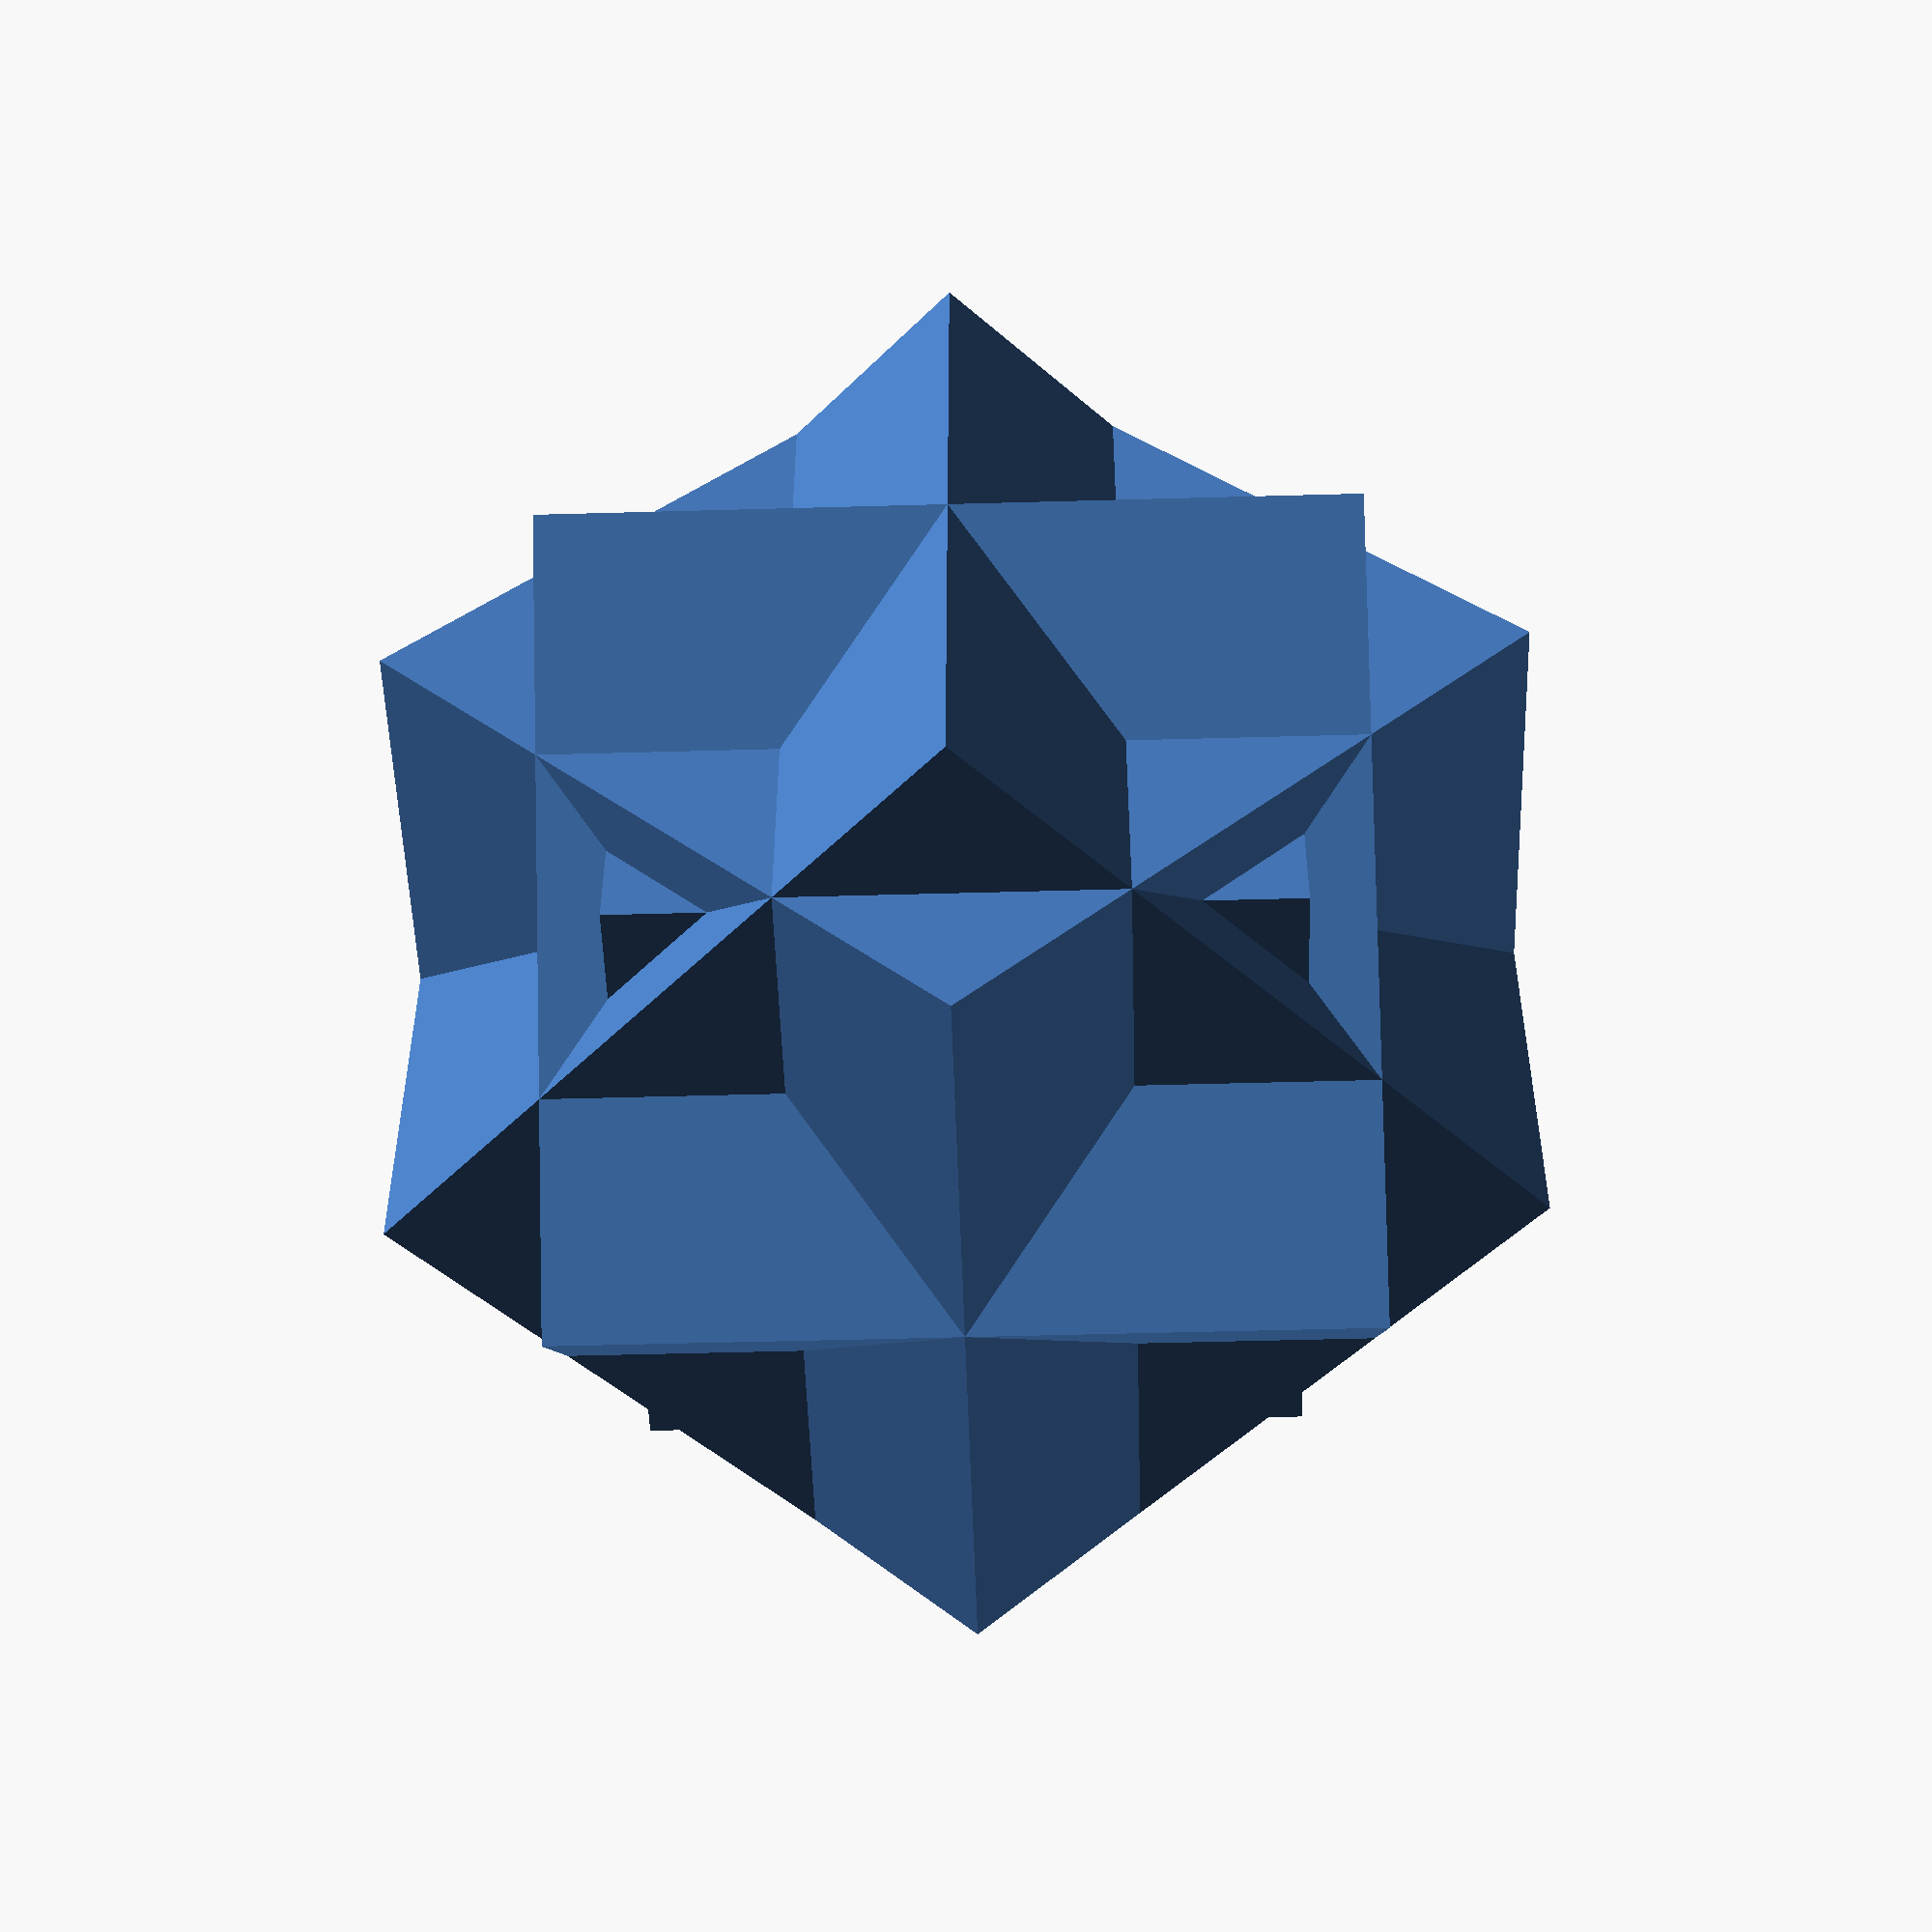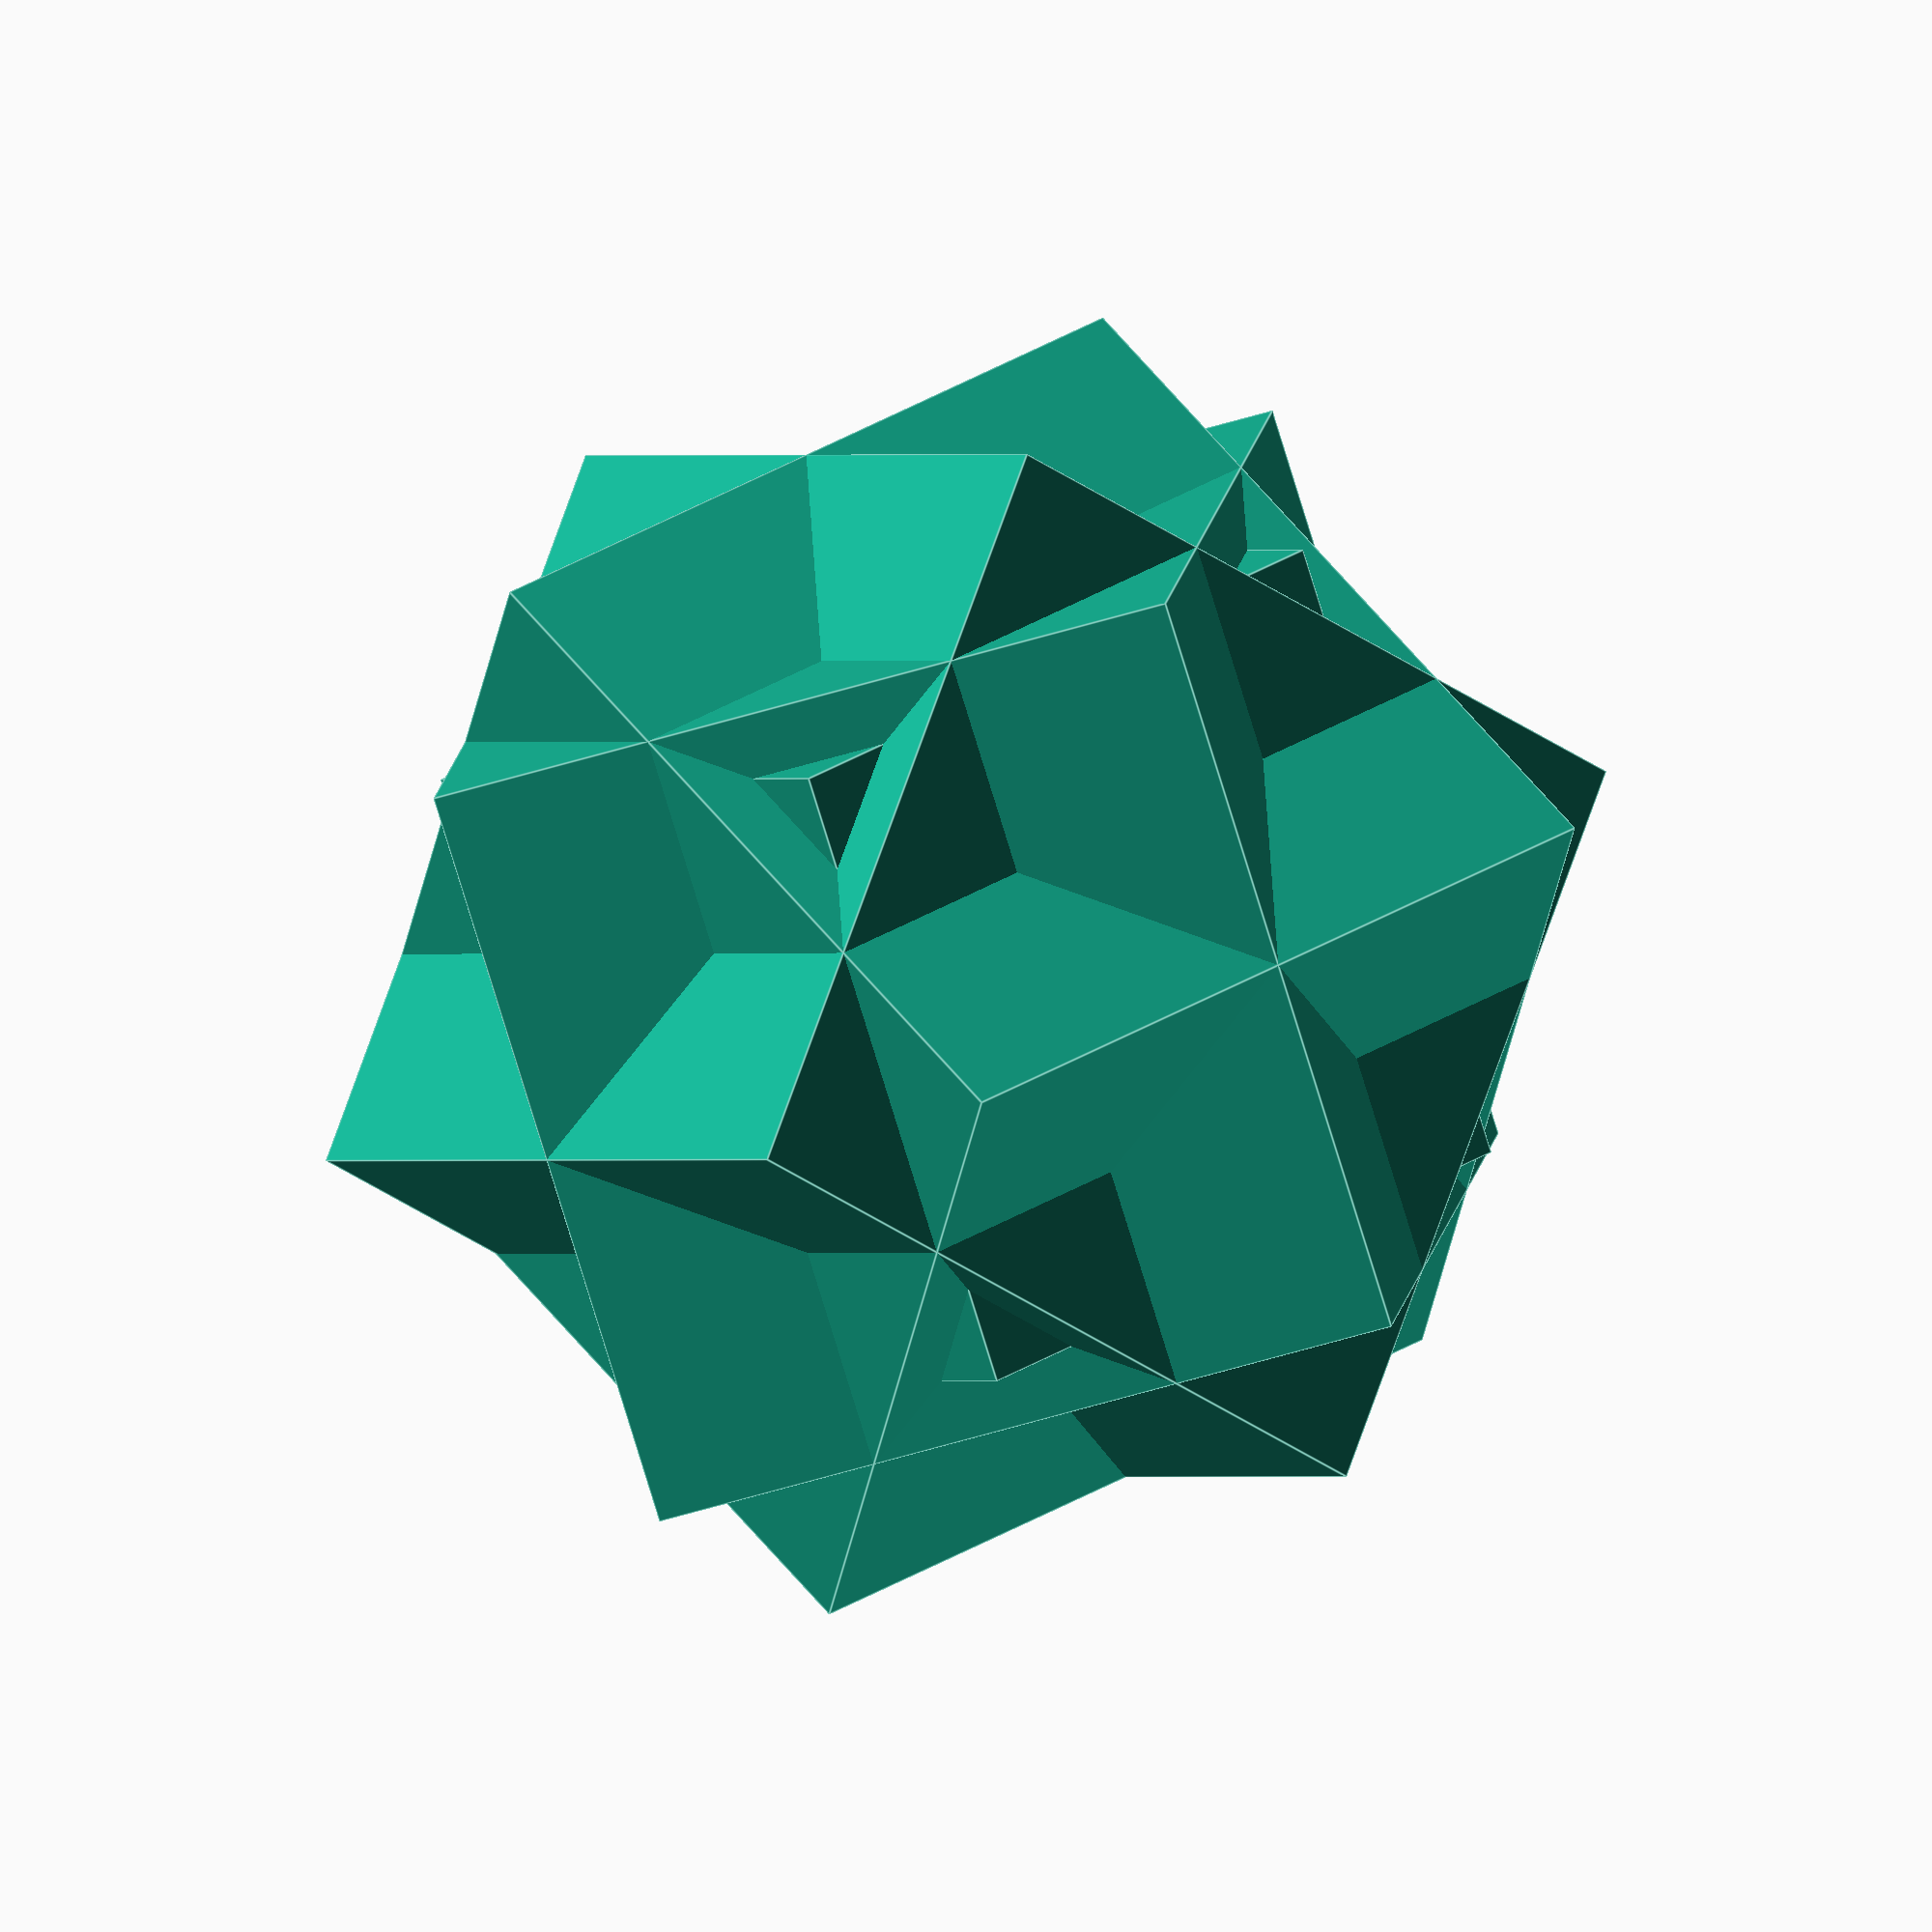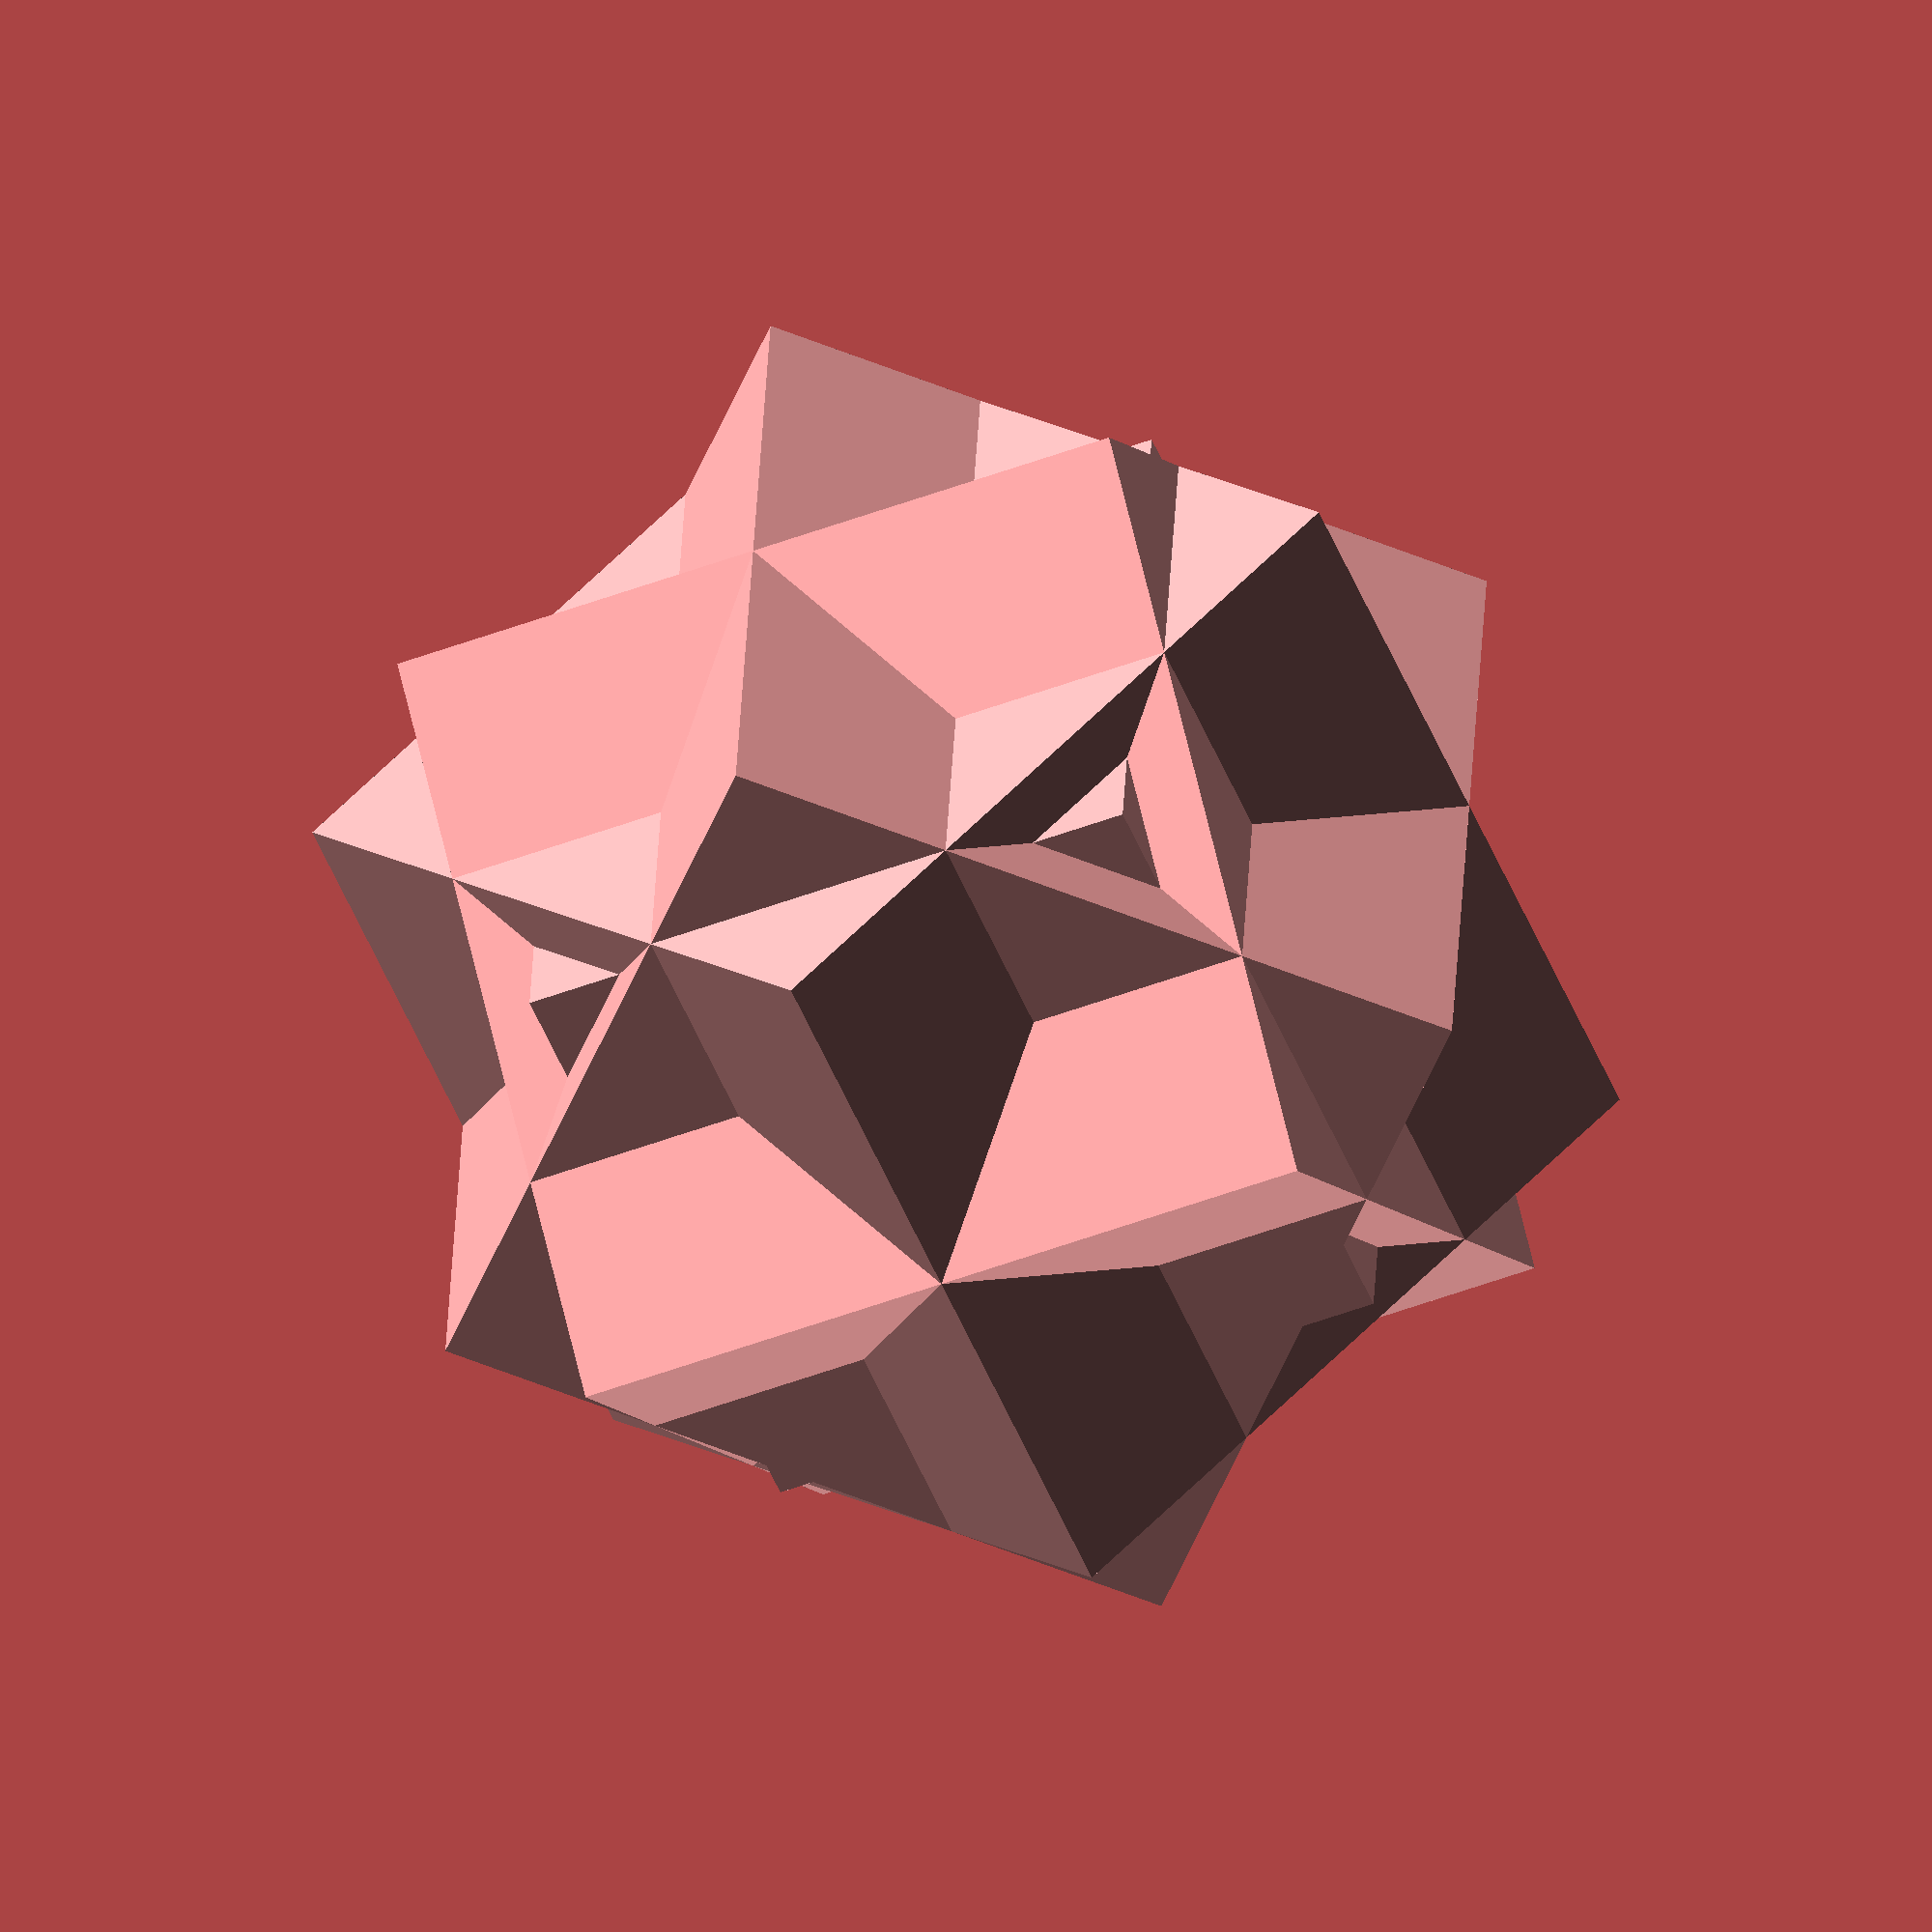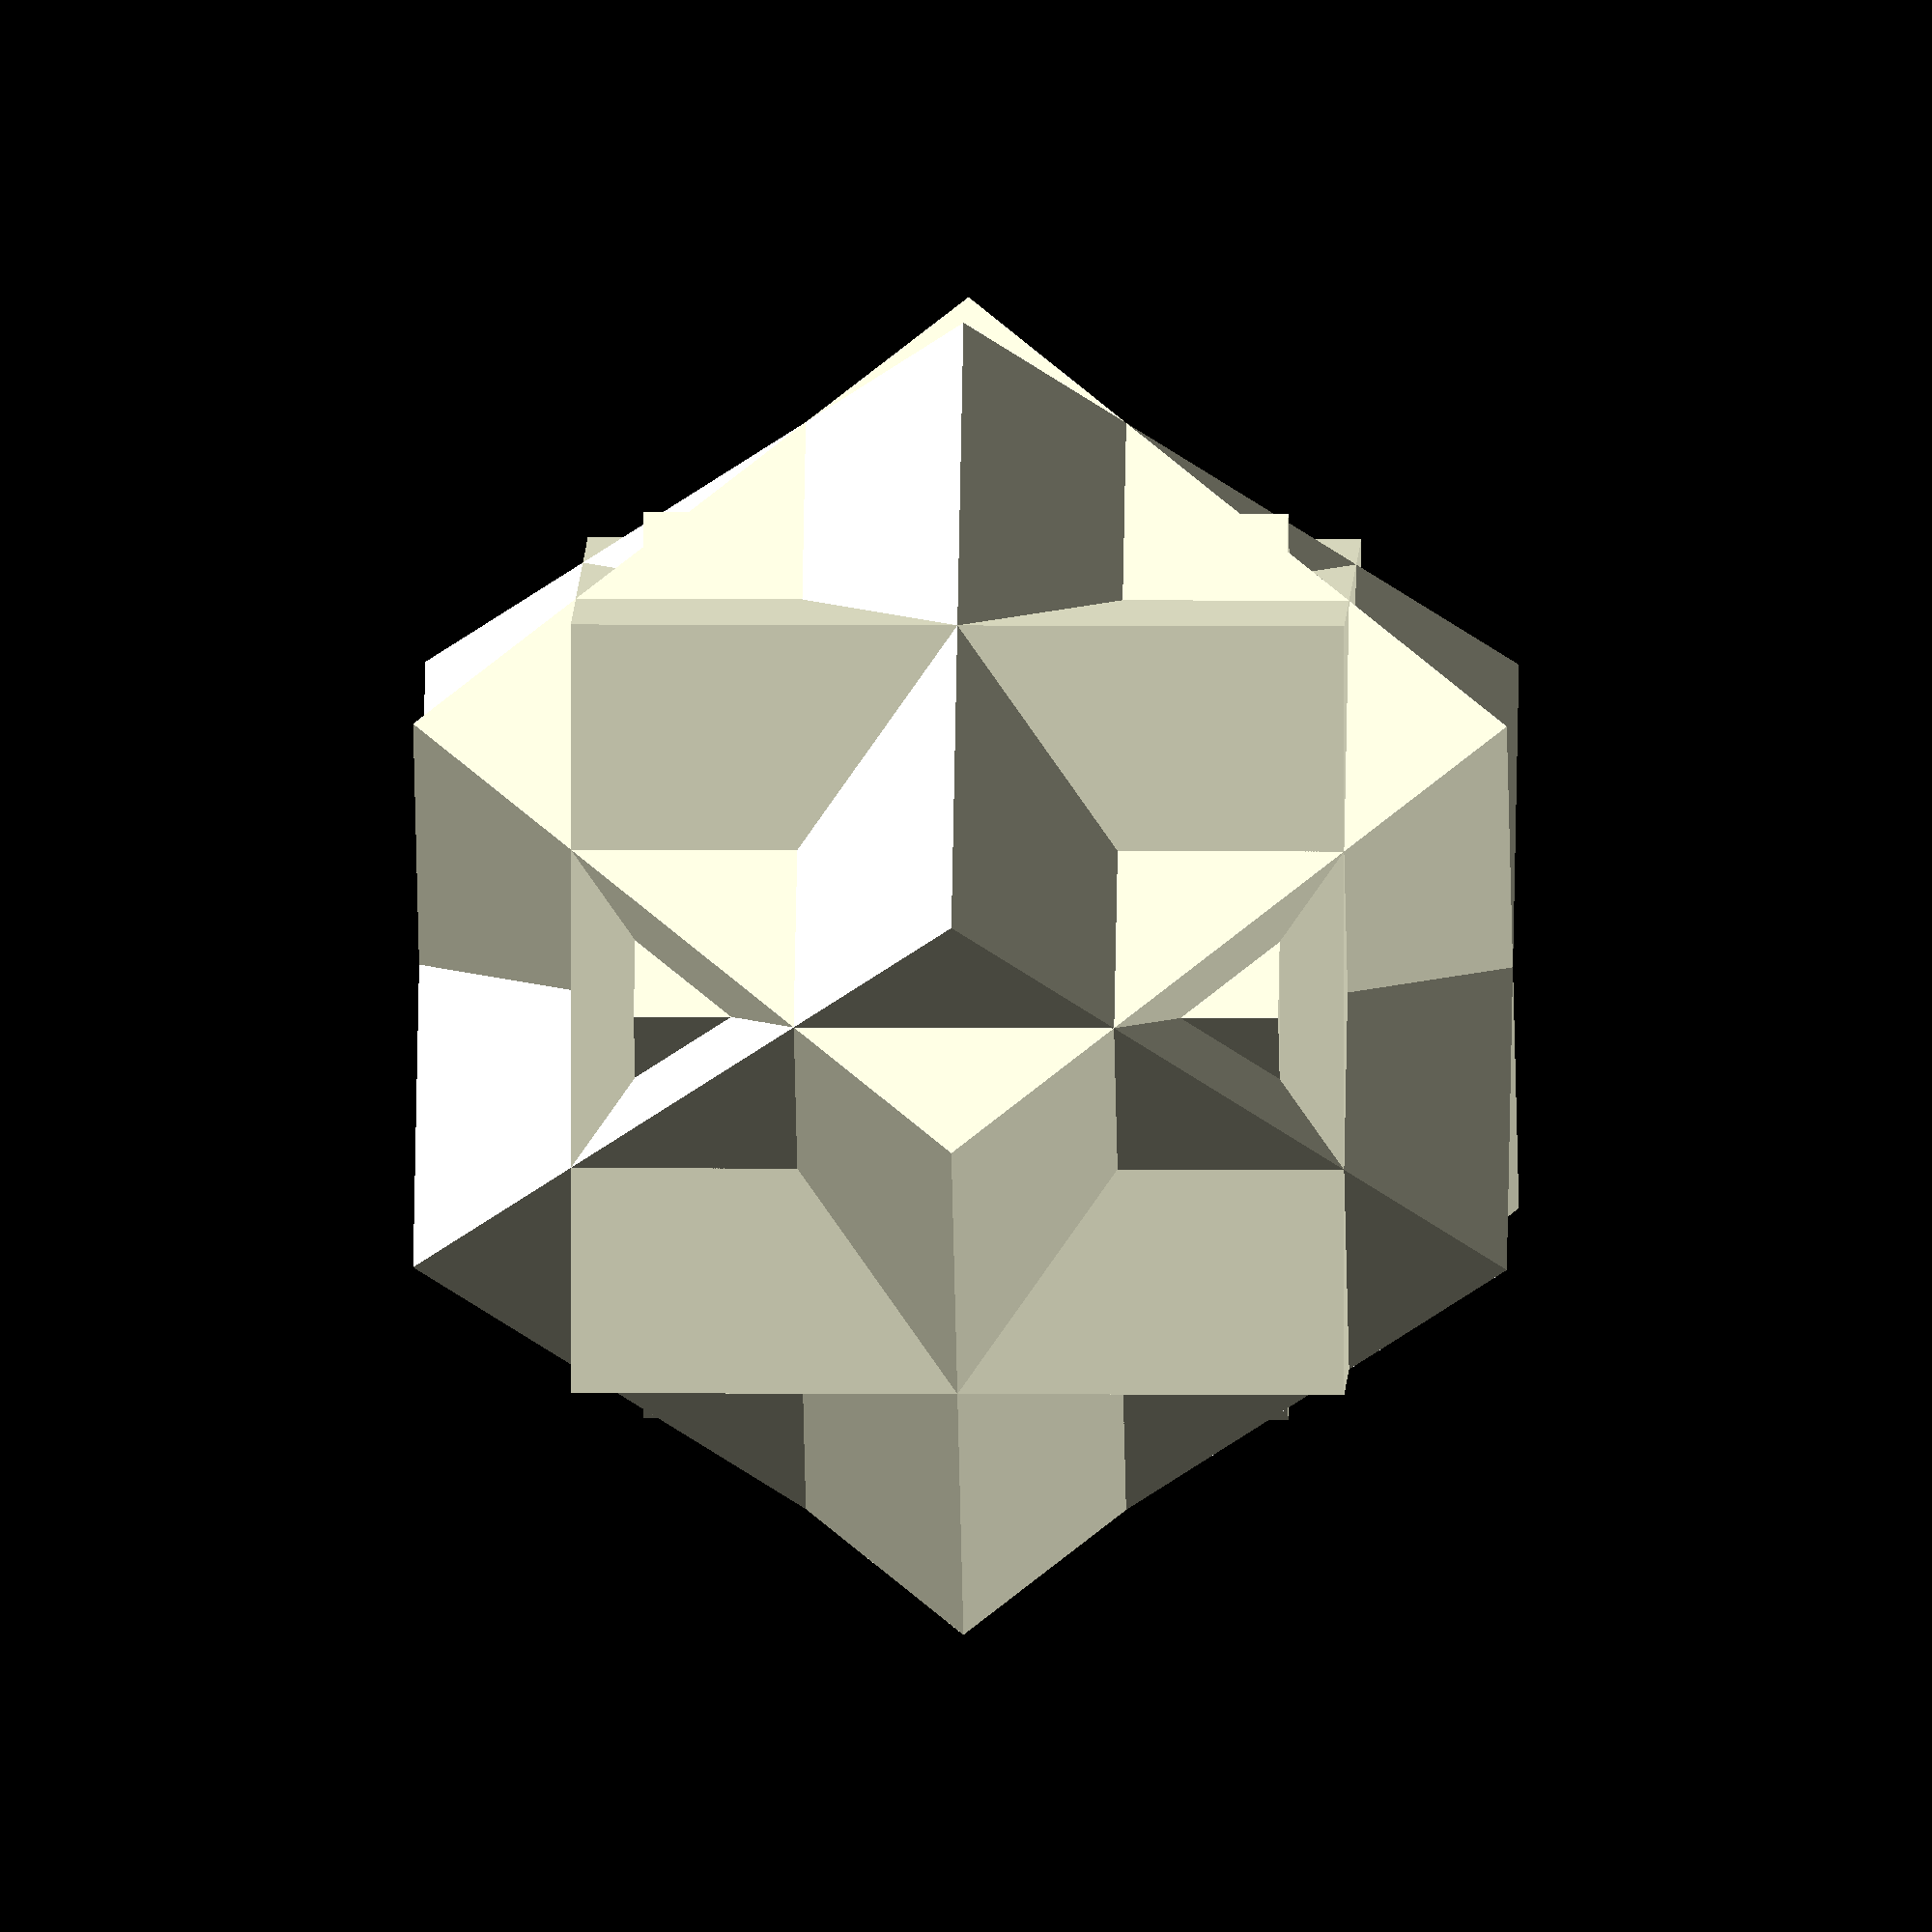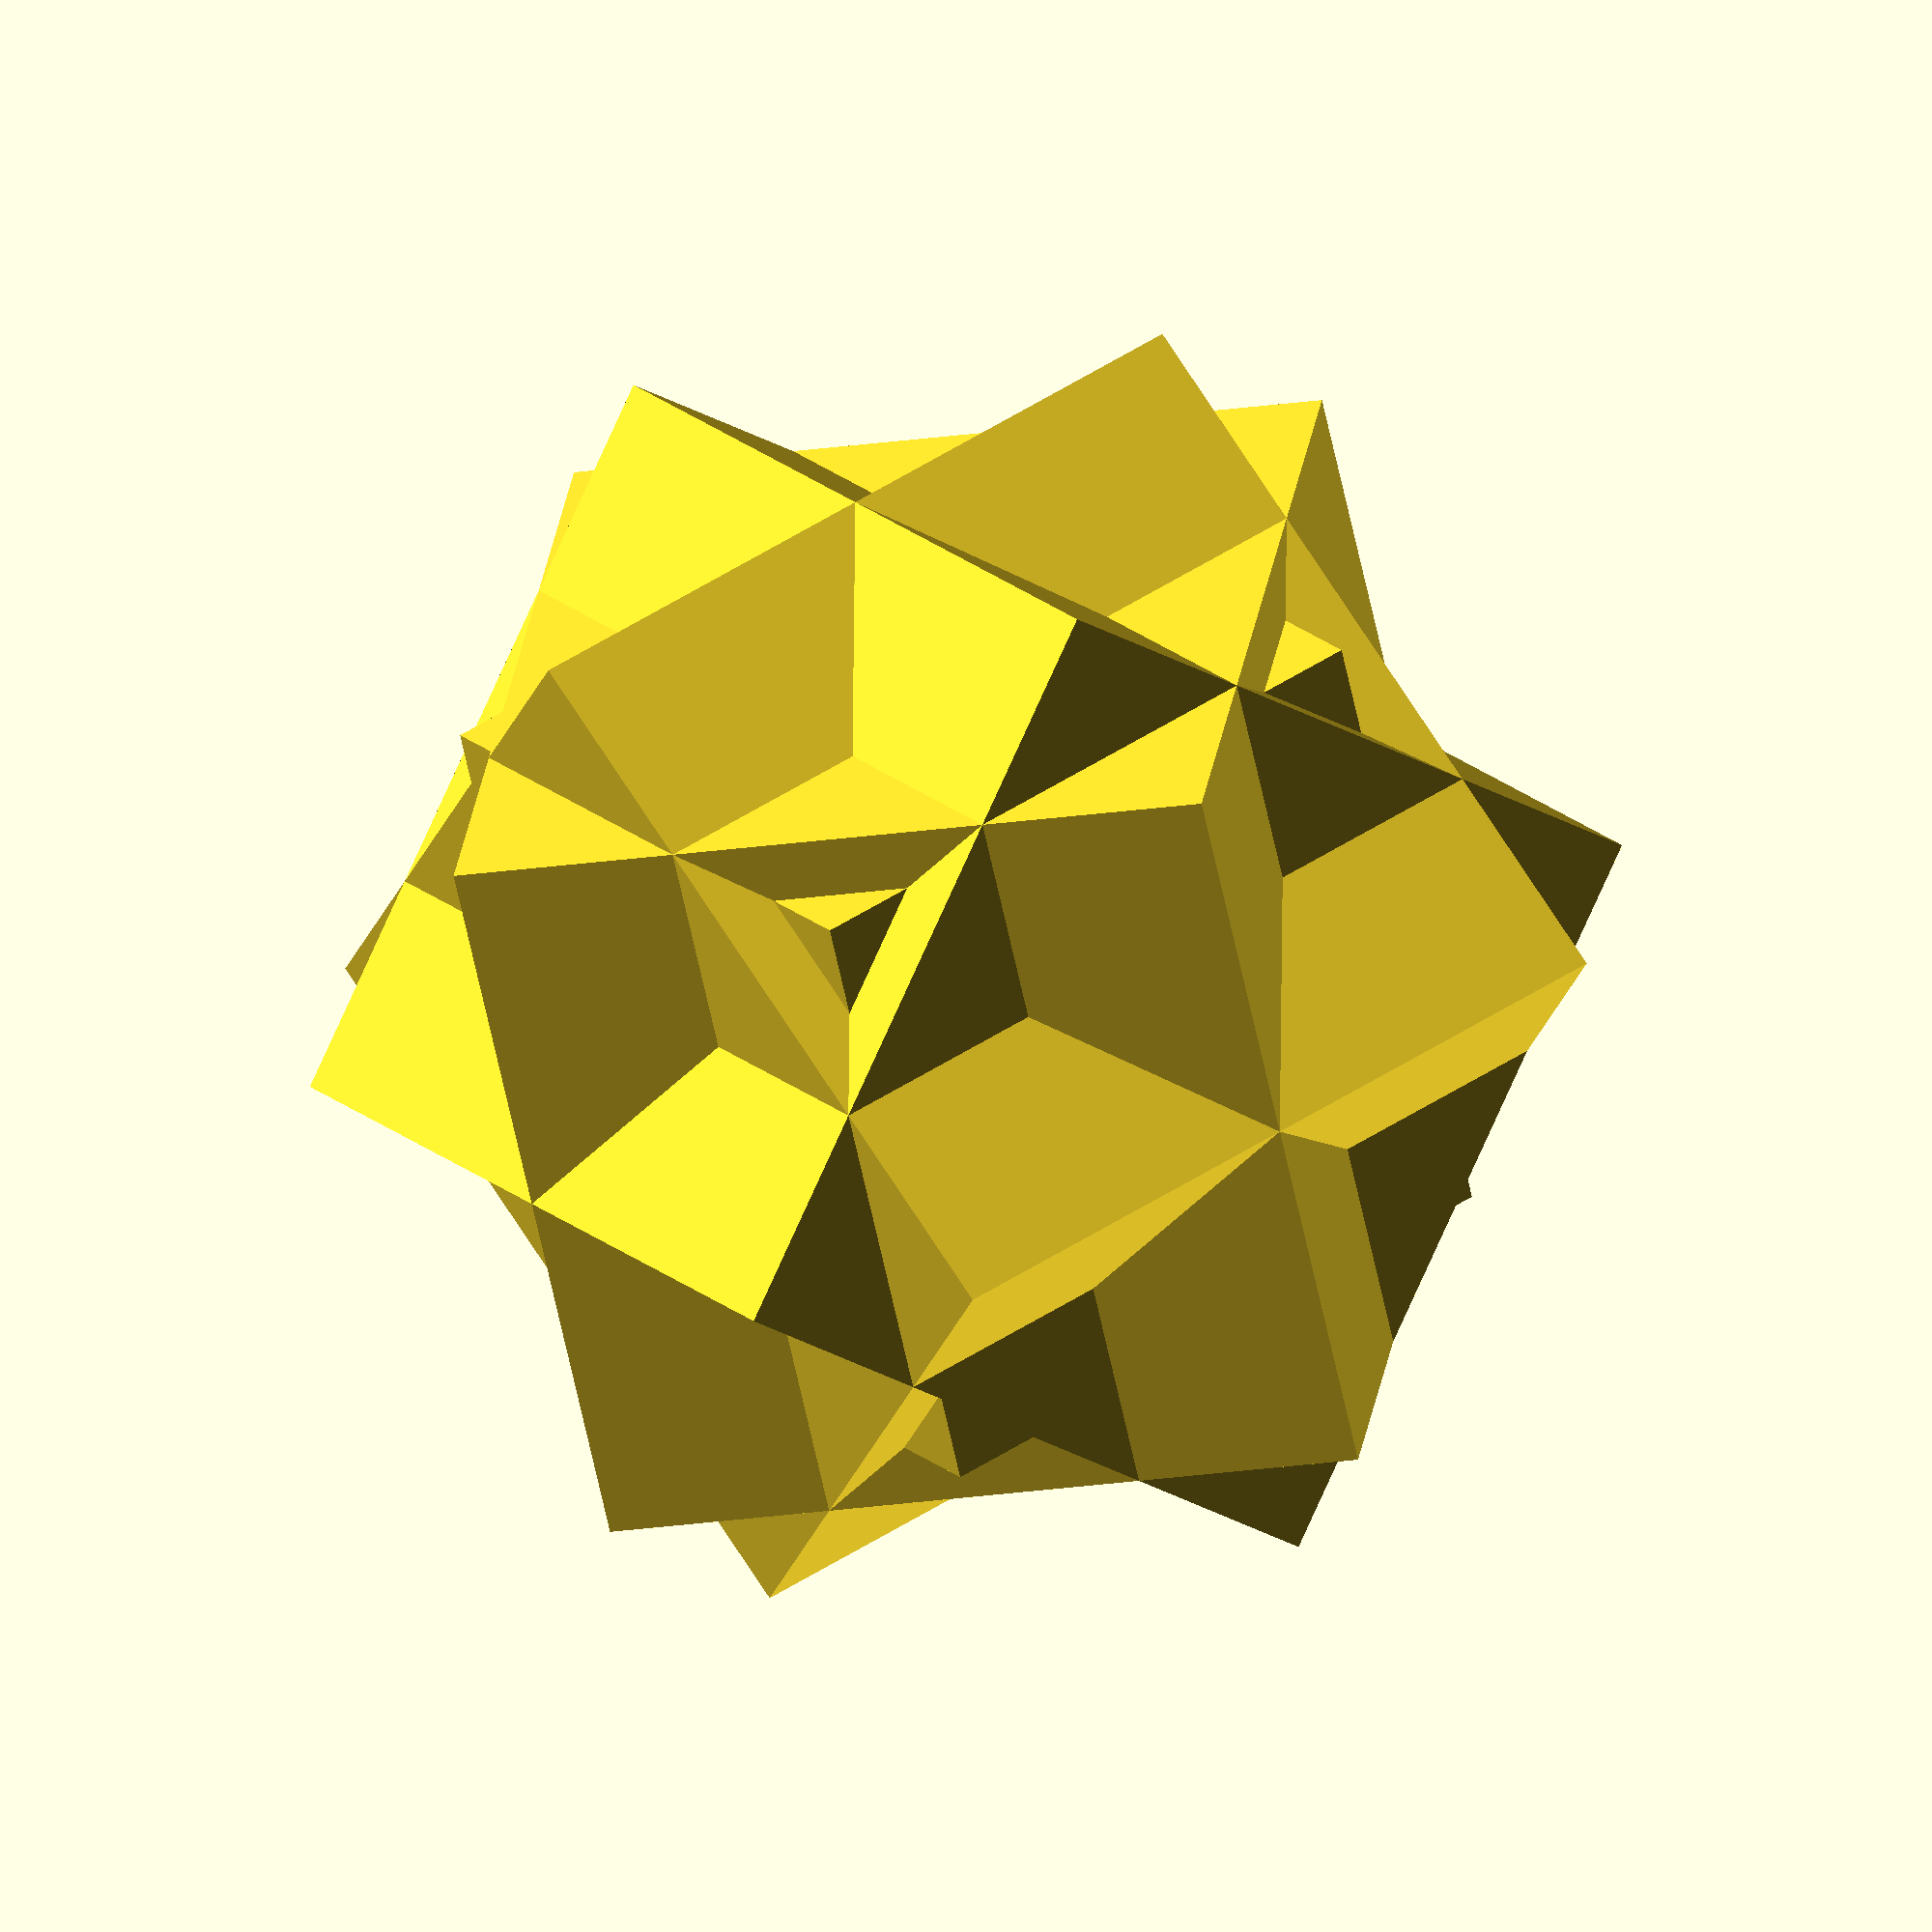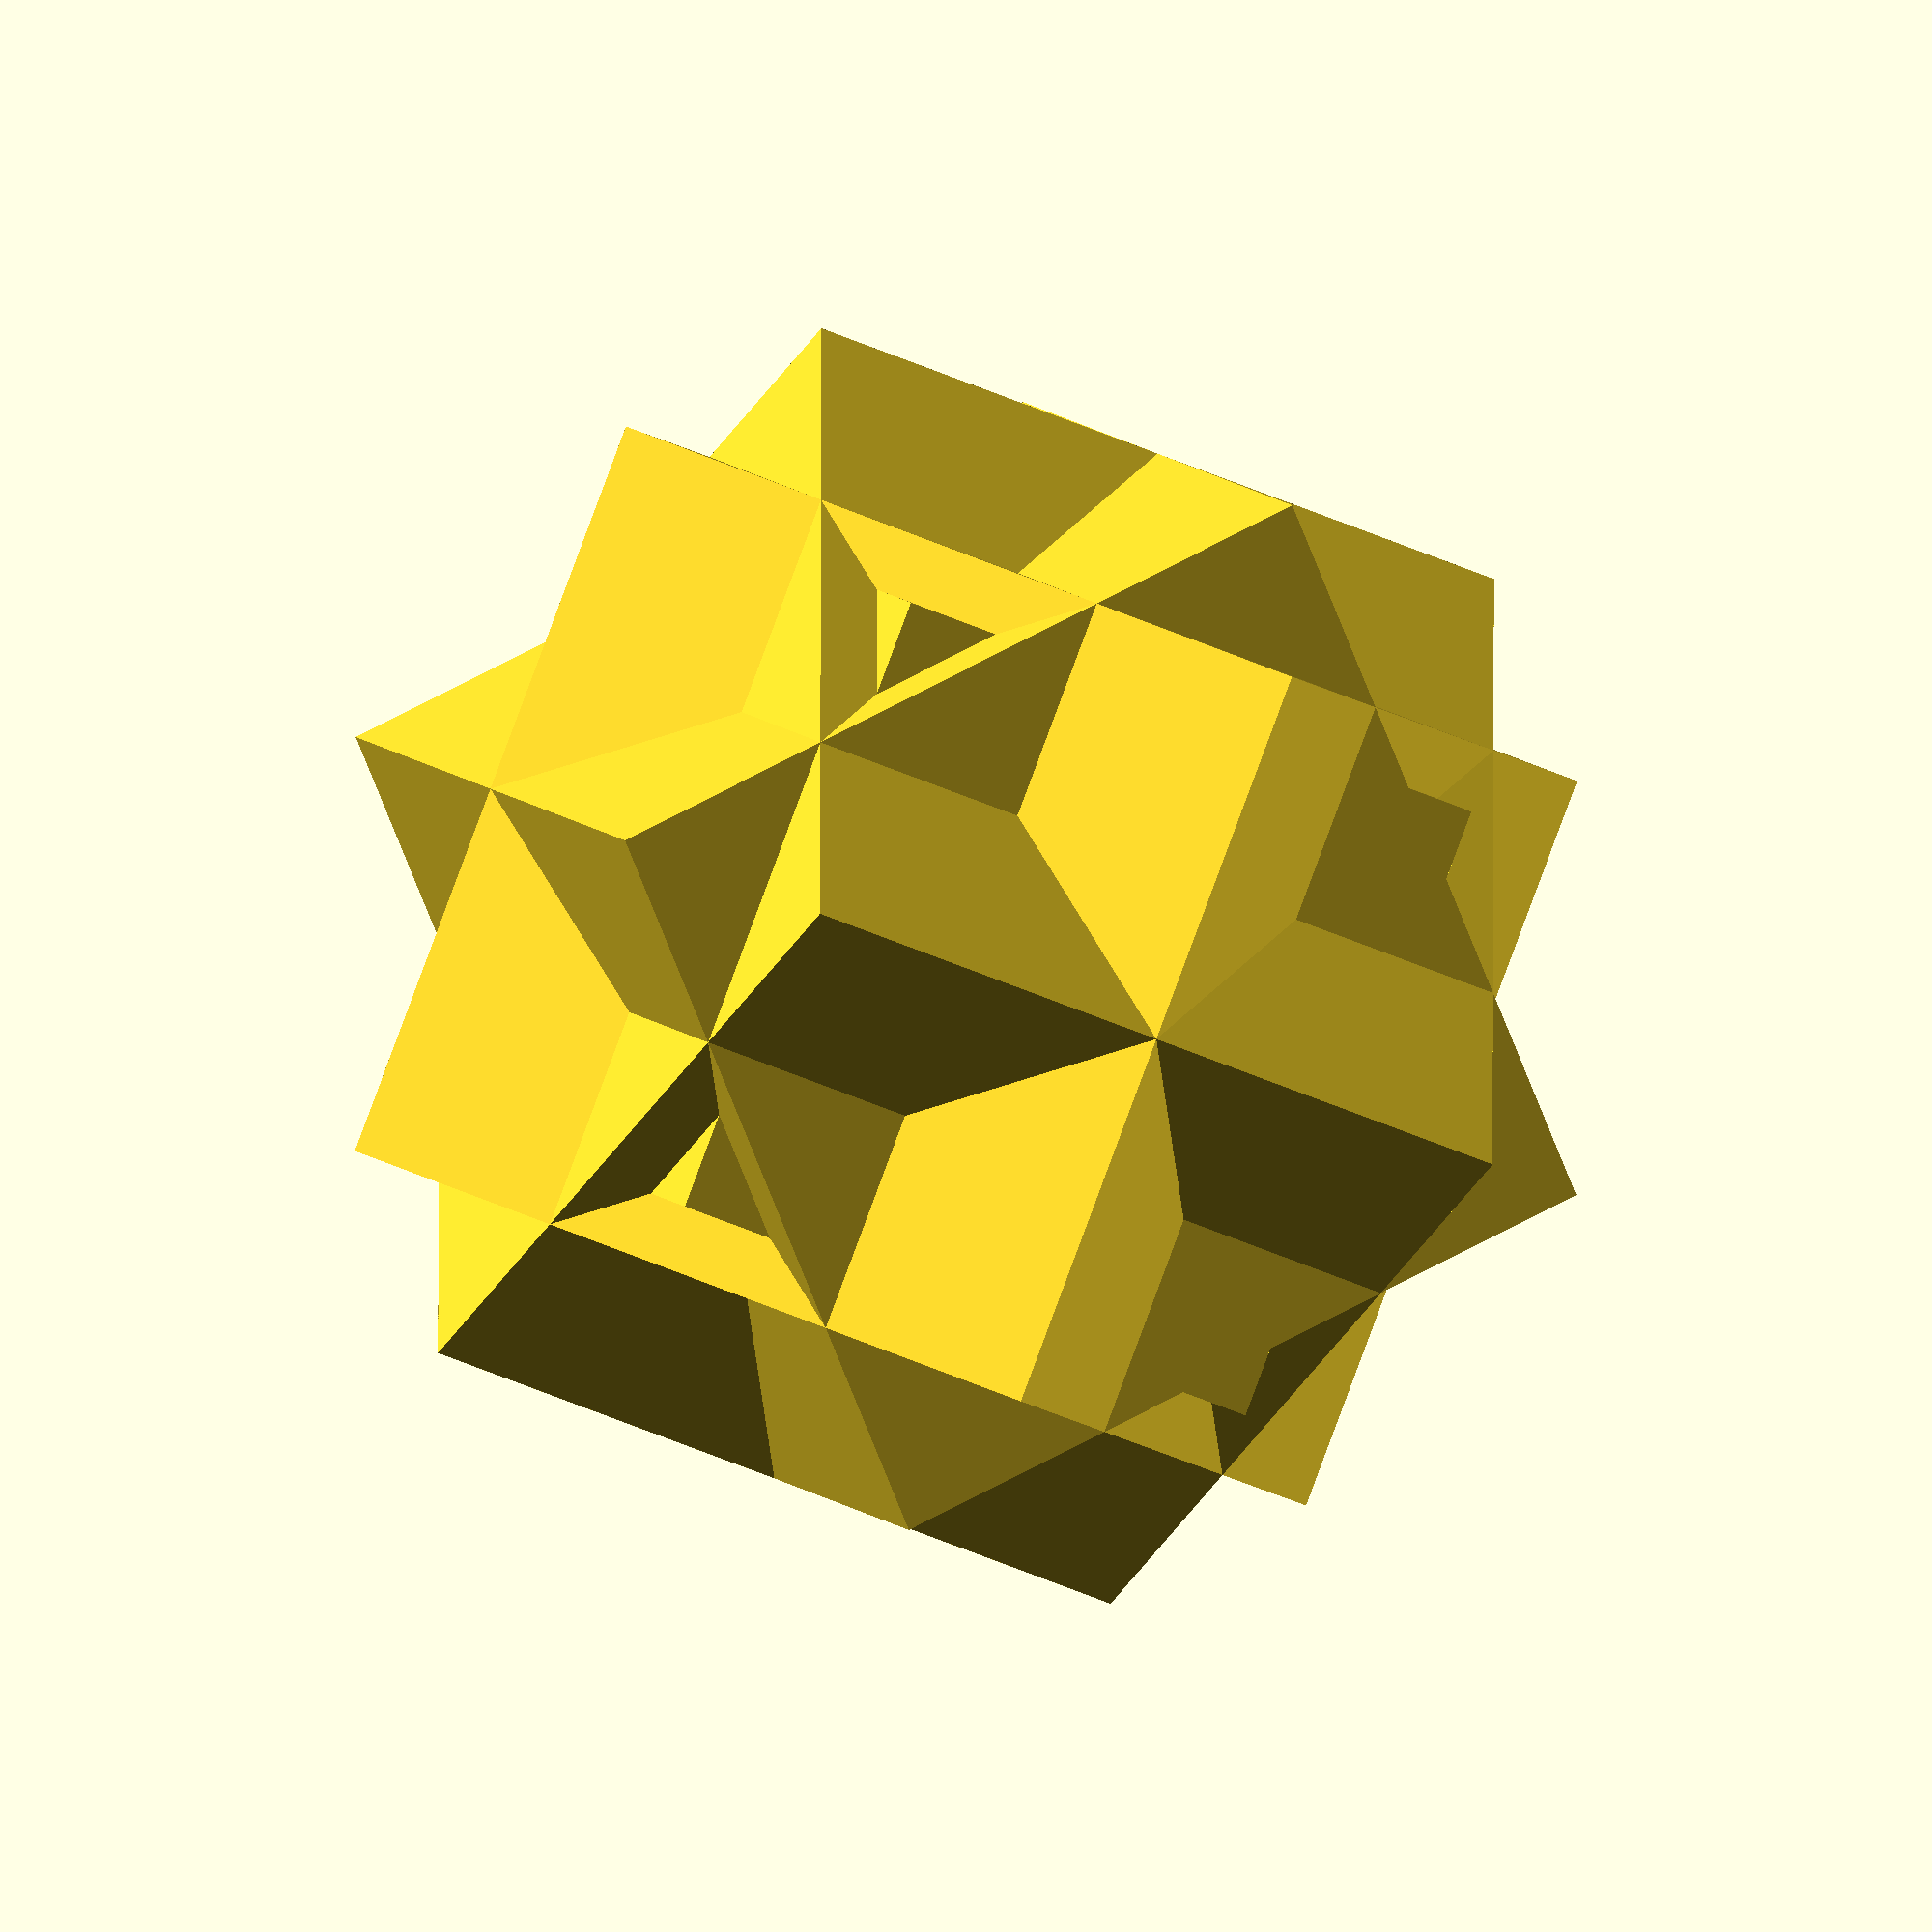
<openscad>
size=30;

union()	{
cube(size-5, true);
rotate([45,0,0]) cube(size, true);
rotate([0,45,0]) cube(size, true);
rotate([0,0,45]) cube(size, true);

}

</openscad>
<views>
elev=48.8 azim=93.0 roll=271.8 proj=p view=solid
elev=146.4 azim=207.1 roll=309.9 proj=o view=edges
elev=235.5 azim=92.8 roll=157.1 proj=o view=wireframe
elev=308.5 azim=90.9 roll=180.9 proj=o view=solid
elev=338.3 azim=104.3 roll=145.0 proj=o view=solid
elev=41.0 azim=45.2 roll=60.4 proj=o view=solid
</views>
